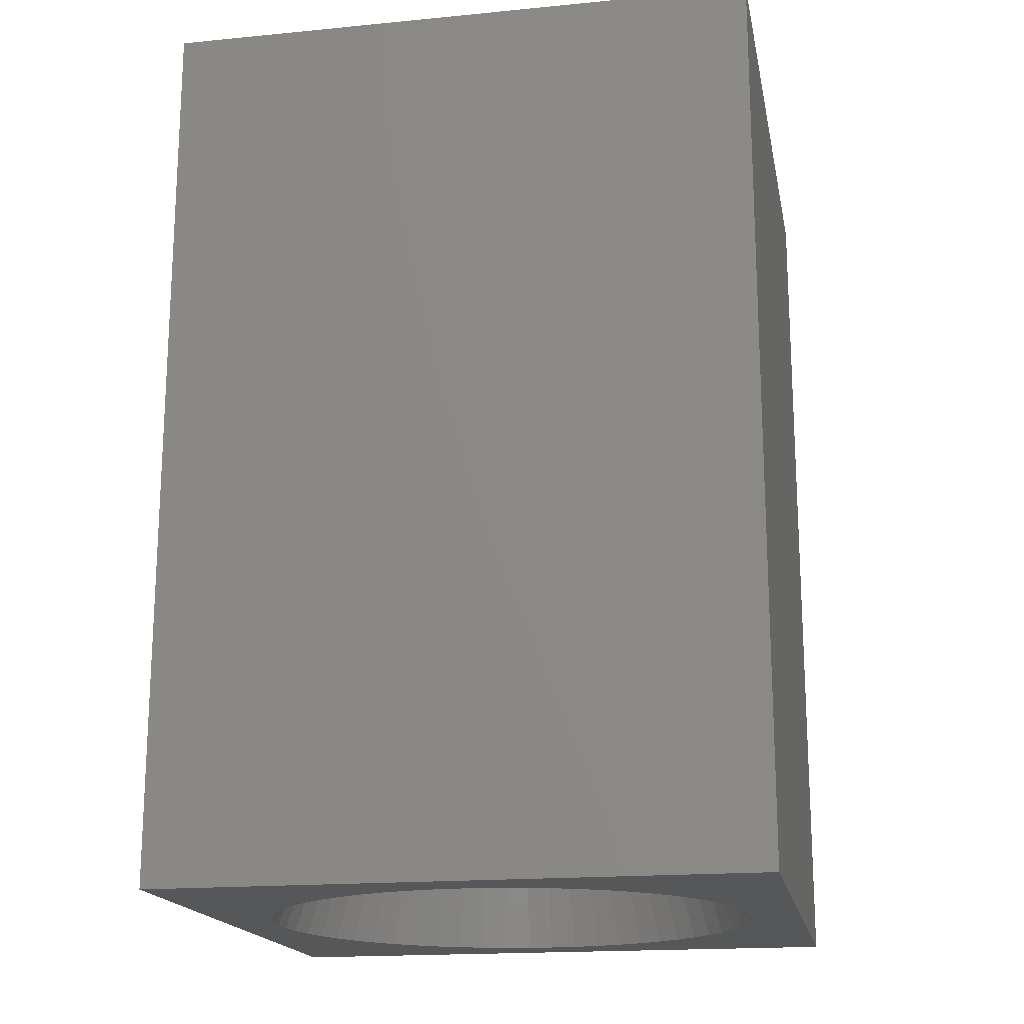
<metadata>
{"format":"stl","ext":"stl","renderer":"f3d","projection":"perspective","resolution":1024,"background":"white","views":[{"elev":-17.8,"azim":10.8,"up":"+Z"}]}
</metadata>
<code>
# stl→obj: 414 verts, 828 faces
v 9.6 0 0
v 0 0 14.4
v 9.6 0 14.4
v 0 0 0
v 9.6 -9.6 0
v 8.794 -5.017 0
v 8.747 -5.447 0
v 8.654 -5.87 0
v 8.516 -6.281 0
v 8.334 -6.674 0
v 8.111 -7.045 0
v 7.849 -7.39 0
v 7.551 -7.704 0
v 7.221 -7.984 0
v 6.862 -8.227 0
v 6.48 -8.43 0
v 6.077 -8.591 0
v 5.66 -8.706 0
v 5.232 -8.777 0
v 4.8 -8.8 0
v 0 -9.6 0
v 0.8059 -5.017 0
v 0.8059 -4.583 0
v 0.8527 -5.447 0
v 0.9458 -5.87 0
v 1.084 -6.281 0
v 1.266 -6.674 0
v 1.489 -7.045 0
v 1.751 -7.39 0
v 2.049 -7.704 0
v 2.379 -7.984 0
v 2.738 -8.227 0
v 3.12 -8.43 0
v 3.523 -8.591 0
v 3.94 -8.706 0
v 4.368 -8.777 0
v 8.794 -4.583 0
v 8.747 -4.153 0
v 8.654 -3.73 0
v 8.516 -3.319 0
v 8.334 -2.926 0
v 8.111 -2.555 0
v 7.849 -2.21 0
v 7.551 -1.896 0
v 7.221 -1.616 0
v 6.862 -1.373 0
v 6.48 -1.17 0
v 6.077 -1.009 0
v 5.66 -0.8935 0
v 5.232 -0.8234 0
v 4.8 -0.8 0
v 4.368 -0.8234 0
v 3.94 -0.8935 0
v 3.523 -1.009 0
v 3.12 -1.17 0
v 2.738 -1.373 0
v 2.379 -1.616 0
v 2.049 -1.896 0
v 1.751 -2.21 0
v 1.489 -2.555 0
v 1.266 -2.926 0
v 1.084 -3.319 0
v 0.9458 -3.73 0
v 0.8527 -4.153 0
v 0 -9.6 14.4
v 5.488 -1.675 2.4
v 5.146 -1.619 2.4
v 5.822 -1.768 2.4
v 6.144 -1.896 2.4
v 6.45 -2.058 2.4
v 6.737 -2.252 2.4
v 7.001 -2.477 2.4
v 7.239 -2.728 2.4
v 7.449 -3.004 2.4
v 7.627 -3.301 2.4
v 7.773 -3.616 2.4
v 7.883 -3.944 2.4
v 7.958 -4.282 2.4
v 7.995 -4.627 2.4
v 7.995 -4.973 2.4
v 7.958 -5.318 2.4
v 7.883 -5.656 2.4
v 7.773 -5.984 2.4
v 7.627 -6.299 2.4
v 7.449 -6.596 2.4
v 7.239 -6.872 2.4
v 7.001 -7.123 2.4
v 6.737 -7.348 2.4
v 6.45 -7.542 2.4
v 6.144 -7.704 2.4
v 5.822 -7.832 2.4
v 5.488 -7.925 2.4
v 5.146 -7.981 2.4
v 4.8 -8 2.4
v 4.454 -7.981 2.4
v 4.112 -7.925 2.4
v 3.778 -7.832 2.4
v 3.456 -7.704 2.4
v 3.15 -7.542 2.4
v 2.863 -7.348 2.4
v 2.599 -7.123 2.4
v 2.361 -6.872 2.4
v 2.151 -6.596 2.4
v 1.973 -6.299 2.4
v 1.827 -5.984 2.4
v 1.717 -5.656 2.4
v 1.642 -5.318 2.4
v 1.605 -4.973 2.4
v 1.605 -4.627 2.4
v 1.642 -4.282 2.4
v 1.717 -3.944 2.4
v 1.827 -3.616 2.4
v 1.973 -3.301 2.4
v 2.151 -3.004 2.4
v 2.361 -2.728 2.4
v 2.599 -2.477 2.4
v 2.863 -2.252 2.4
v 3.15 -2.058 2.4
v 3.456 -1.896 2.4
v 3.778 -1.768 2.4
v 4.112 -1.675 2.4
v 4.454 -1.619 2.4
v 4.8 -1.6 2.4
v 5.232 -8.777 4.8
v 5.66 -8.706 4.8
v 6.077 -8.591 4.8
v 6.48 -8.43 4.8
v 6.862 -8.227 4.8
v 7.221 -7.984 4.8
v 7.551 -7.704 4.8
v 7.849 -7.39 4.8
v 8.111 -7.045 4.8
v 8.334 -6.674 4.8
v 8.516 -6.281 4.8
v 8.654 -5.87 4.8
v 8.747 -5.447 4.8
v 8.794 -5.017 4.8
v 8.794 -4.583 4.8
v 8.747 -4.153 4.8
v 8.654 -3.73 4.8
v 8.516 -3.319 4.8
v 8.334 -2.926 4.8
v 8.111 -2.555 4.8
v 7.849 -2.21 4.8
v 7.551 -1.896 4.8
v 7.221 -1.616 4.8
v 6.862 -1.373 4.8
v 6.48 -1.17 4.8
v 6.077 -1.009 4.8
v 5.66 -0.8935 4.8
v 5.232 -0.8234 4.8
v 4.8 -0.8 4.8
v 4.368 -0.8234 4.8
v 3.94 -0.8935 4.8
v 3.523 -1.009 4.8
v 3.12 -1.17 4.8
v 2.738 -1.373 4.8
v 2.379 -1.616 4.8
v 2.049 -1.896 4.8
v 1.751 -2.21 4.8
v 1.489 -2.555 4.8
v 1.266 -2.926 4.8
v 1.084 -3.319 4.8
v 0.9458 -3.73 4.8
v 0.8527 -4.153 4.8
v 0.8059 -4.583 4.8
v 0.8059 -5.017 4.8
v 0.8527 -5.447 4.8
v 0.9458 -5.87 4.8
v 1.084 -6.281 4.8
v 1.266 -6.674 4.8
v 1.489 -7.045 4.8
v 1.751 -7.39 4.8
v 2.049 -7.704 4.8
v 2.379 -7.984 4.8
v 2.738 -8.227 4.8
v 3.12 -8.43 4.8
v 3.523 -8.591 4.8
v 3.94 -8.706 4.8
v 4.368 -8.777 4.8
v 4.8 -8.8 4.8
v 9.6 -9.6 14.4
v 5.488 -1.675 7.2
v 5.146 -1.619 7.2
v 5.822 -1.768 7.2
v 6.144 -1.896 7.2
v 6.45 -2.058 7.2
v 6.737 -2.252 7.2
v 7.001 -2.477 7.2
v 7.239 -2.728 7.2
v 7.449 -3.004 7.2
v 7.627 -3.301 7.2
v 7.773 -3.616 7.2
v 7.883 -3.944 7.2
v 7.958 -4.282 7.2
v 7.995 -4.627 7.2
v 7.995 -4.973 7.2
v 7.958 -5.318 7.2
v 7.883 -5.656 7.2
v 7.773 -5.984 7.2
v 7.627 -6.299 7.2
v 7.449 -6.596 7.2
v 7.239 -6.872 7.2
v 7.001 -7.123 7.2
v 6.737 -7.348 7.2
v 6.45 -7.542 7.2
v 6.144 -7.704 7.2
v 5.822 -7.832 7.2
v 5.488 -7.925 7.2
v 5.146 -7.981 7.2
v 4.8 -8 7.2
v 4.454 -7.981 7.2
v 4.112 -7.925 7.2
v 3.778 -7.832 7.2
v 3.456 -7.704 7.2
v 3.15 -7.542 7.2
v 2.863 -7.348 7.2
v 2.599 -7.123 7.2
v 2.361 -6.872 7.2
v 2.151 -6.596 7.2
v 1.973 -6.299 7.2
v 1.827 -5.984 7.2
v 1.717 -5.656 7.2
v 1.642 -5.318 7.2
v 1.605 -4.973 7.2
v 1.605 -4.627 7.2
v 1.642 -4.282 7.2
v 1.717 -3.944 7.2
v 1.827 -3.616 7.2
v 1.973 -3.301 7.2
v 2.151 -3.004 7.2
v 2.361 -2.728 7.2
v 2.599 -2.477 7.2
v 2.863 -2.252 7.2
v 3.15 -2.058 7.2
v 3.456 -1.896 7.2
v 3.778 -1.768 7.2
v 4.112 -1.675 7.2
v 4.454 -1.619 7.2
v 4.8 -1.6 7.2
v 5.232 -8.777 9.6
v 5.66 -8.706 9.6
v 6.077 -8.591 9.6
v 6.48 -8.43 9.6
v 6.862 -8.227 9.6
v 7.221 -7.984 9.6
v 7.551 -7.704 9.6
v 7.849 -7.39 9.6
v 8.111 -7.045 9.6
v 8.334 -6.674 9.6
v 8.516 -6.281 9.6
v 8.654 -5.87 9.6
v 8.747 -5.447 9.6
v 8.794 -5.017 9.6
v 8.794 -4.583 9.6
v 8.747 -4.153 9.6
v 8.654 -3.73 9.6
v 8.516 -3.319 9.6
v 8.334 -2.926 9.6
v 8.111 -2.555 9.6
v 7.849 -2.21 9.6
v 7.551 -1.896 9.6
v 7.221 -1.616 9.6
v 6.862 -1.373 9.6
v 6.48 -1.17 9.6
v 6.077 -1.009 9.6
v 5.66 -0.8935 9.6
v 5.232 -0.8234 9.6
v 4.8 -0.8 9.6
v 4.368 -0.8234 9.6
v 3.94 -0.8935 9.6
v 3.523 -1.009 9.6
v 3.12 -1.17 9.6
v 2.738 -1.373 9.6
v 2.379 -1.616 9.6
v 2.049 -1.896 9.6
v 1.751 -2.21 9.6
v 1.489 -2.555 9.6
v 1.266 -2.926 9.6
v 1.084 -3.319 9.6
v 0.9458 -3.73 9.6
v 0.8527 -4.153 9.6
v 0.8059 -4.583 9.6
v 0.8059 -5.017 9.6
v 0.8527 -5.447 9.6
v 0.9458 -5.87 9.6
v 1.084 -6.281 9.6
v 1.266 -6.674 9.6
v 1.489 -7.045 9.6
v 1.751 -7.39 9.6
v 2.049 -7.704 9.6
v 2.379 -7.984 9.6
v 2.738 -8.227 9.6
v 3.12 -8.43 9.6
v 3.523 -8.591 9.6
v 3.94 -8.706 9.6
v 4.368 -8.777 9.6
v 4.8 -8.8 9.6
v 8.794 -4.583 14.4
v 8.747 -4.153 14.4
v 8.654 -3.73 14.4
v 8.516 -3.319 14.4
v 8.334 -2.926 14.4
v 8.111 -2.555 14.4
v 7.849 -2.21 14.4
v 7.551 -1.896 14.4
v 7.221 -1.616 14.4
v 6.862 -1.373 14.4
v 6.48 -1.17 14.4
v 6.077 -1.009 14.4
v 5.66 -0.8935 14.4
v 5.232 -0.8234 14.4
v 4.8 -0.8 14.4
v 0.8059 -4.583 14.4
v 0.8059 -5.017 14.4
v 0.8527 -4.153 14.4
v 0.9458 -3.73 14.4
v 1.084 -3.319 14.4
v 1.266 -2.926 14.4
v 1.489 -2.555 14.4
v 1.751 -2.21 14.4
v 2.049 -1.896 14.4
v 2.379 -1.616 14.4
v 2.738 -1.373 14.4
v 3.12 -1.17 14.4
v 3.523 -1.009 14.4
v 3.94 -0.8935 14.4
v 4.368 -0.8234 14.4
v 8.794 -5.017 14.4
v 8.747 -5.447 14.4
v 8.654 -5.87 14.4
v 8.516 -6.281 14.4
v 8.334 -6.674 14.4
v 8.111 -7.045 14.4
v 7.849 -7.39 14.4
v 7.551 -7.704 14.4
v 7.221 -7.984 14.4
v 6.862 -8.227 14.4
v 6.48 -8.43 14.4
v 6.077 -8.591 14.4
v 5.66 -8.706 14.4
v 5.232 -8.777 14.4
v 4.8 -8.8 14.4
v 4.368 -8.777 14.4
v 3.94 -8.706 14.4
v 3.523 -8.591 14.4
v 3.12 -8.43 14.4
v 2.738 -8.227 14.4
v 2.379 -7.984 14.4
v 2.049 -7.704 14.4
v 1.751 -7.39 14.4
v 1.489 -7.045 14.4
v 1.266 -6.674 14.4
v 1.084 -6.281 14.4
v 0.9458 -5.87 14.4
v 0.8527 -5.447 14.4
v 5.488 -1.675 12
v 5.146 -1.619 12
v 5.822 -1.768 12
v 6.144 -1.896 12
v 6.45 -2.058 12
v 6.737 -2.252 12
v 7.001 -2.477 12
v 7.239 -2.728 12
v 7.449 -3.004 12
v 7.627 -3.301 12
v 7.773 -3.616 12
v 7.883 -3.944 12
v 7.958 -4.282 12
v 7.995 -4.627 12
v 7.995 -4.973 12
v 7.958 -5.318 12
v 7.883 -5.656 12
v 7.773 -5.984 12
v 7.627 -6.299 12
v 7.449 -6.596 12
v 7.239 -6.872 12
v 7.001 -7.123 12
v 6.737 -7.348 12
v 6.45 -7.542 12
v 6.144 -7.704 12
v 5.822 -7.832 12
v 5.488 -7.925 12
v 5.146 -7.981 12
v 4.8 -8 12
v 4.454 -7.981 12
v 4.112 -7.925 12
v 3.778 -7.832 12
v 3.456 -7.704 12
v 3.15 -7.542 12
v 2.863 -7.348 12
v 2.599 -7.123 12
v 2.361 -6.872 12
v 2.151 -6.596 12
v 1.973 -6.299 12
v 1.827 -5.984 12
v 1.717 -5.656 12
v 1.642 -5.318 12
v 1.605 -4.973 12
v 1.605 -4.627 12
v 1.642 -4.282 12
v 1.717 -3.944 12
v 1.827 -3.616 12
v 1.973 -3.301 12
v 2.151 -3.004 12
v 2.361 -2.728 12
v 2.599 -2.477 12
v 2.863 -2.252 12
v 3.15 -2.058 12
v 3.456 -1.896 12
v 3.778 -1.768 12
v 4.112 -1.675 12
v 4.454 -1.619 12
v 4.8 -1.6 12
f 1 2 3
f 2 1 4
f 5 6 1
f 5 7 6
f 5 8 7
f 5 9 8
f 5 10 9
f 5 11 10
f 5 12 11
f 5 13 12
f 5 14 13
f 5 15 14
f 5 16 15
f 5 17 16
f 5 18 17
f 5 19 18
f 5 20 19
f 21 20 5
f 22 21 23
f 24 21 22
f 25 21 24
f 26 21 25
f 27 21 26
f 28 21 27
f 29 21 28
f 30 21 29
f 31 21 30
f 32 21 31
f 33 21 32
f 34 21 33
f 35 21 34
f 36 21 35
f 20 21 36
f 37 1 6
f 38 1 37
f 39 1 38
f 40 1 39
f 41 1 40
f 42 1 41
f 43 1 42
f 44 1 43
f 45 1 44
f 46 1 45
f 47 1 46
f 48 1 47
f 49 1 48
f 50 1 49
f 51 1 50
f 4 51 52
f 4 23 21
f 51 4 1
f 53 4 52
f 54 4 53
f 55 4 54
f 56 4 55
f 57 4 56
f 58 4 57
f 59 4 58
f 60 4 59
f 61 4 60
f 62 4 61
f 63 4 62
f 64 4 63
f 23 4 64
f 21 2 4
f 2 21 65
f 66 67 50
f 49 66 50
f 68 66 49
f 48 68 49
f 69 68 48
f 47 69 48
f 70 69 47
f 46 70 47
f 71 70 46
f 45 71 46
f 72 71 45
f 44 72 45
f 73 72 44
f 43 73 44
f 74 73 43
f 42 74 43
f 75 74 42
f 41 75 42
f 76 75 41
f 40 76 41
f 77 76 40
f 39 77 40
f 78 77 39
f 38 78 39
f 79 78 38
f 37 79 38
f 37 80 79
f 80 37 6
f 6 81 80
f 7 81 6
f 7 82 81
f 8 82 7
f 8 83 82
f 9 83 8
f 9 84 83
f 10 84 9
f 10 85 84
f 10 11 85
f 11 86 85
f 11 12 86
f 12 87 86
f 12 13 87
f 13 88 87
f 13 14 88
f 14 89 88
f 14 15 89
f 15 90 89
f 15 16 90
f 16 91 90
f 16 17 91
f 17 92 91
f 17 18 92
f 18 93 92
f 18 19 93
f 19 94 93
f 19 20 94
f 94 20 95
f 20 36 95
f 95 36 96
f 36 35 96
f 96 35 97
f 35 34 97
f 97 34 98
f 34 33 98
f 98 33 99
f 33 32 99
f 99 32 100
f 32 31 100
f 100 31 101
f 31 30 101
f 101 30 102
f 30 29 102
f 102 29 103
f 29 28 103
f 103 28 104
f 28 27 104
f 104 27 105
f 27 26 105
f 105 26 106
f 26 25 106
f 106 25 107
f 25 24 107
f 107 24 108
f 24 22 108
f 108 23 109
f 23 108 22
f 109 23 110
f 110 23 64
f 110 64 111
f 111 64 63
f 111 63 112
f 112 63 62
f 112 62 113
f 113 62 61
f 114 113 61
f 114 61 60
f 115 114 60
f 115 60 59
f 116 115 59
f 116 59 58
f 117 116 58
f 117 58 57
f 118 117 57
f 118 57 56
f 119 118 56
f 119 56 55
f 120 119 55
f 120 55 54
f 121 120 54
f 121 54 53
f 122 121 53
f 122 53 52
f 123 122 52
f 123 52 51
f 67 123 51
f 50 67 51
f 93 124 92
f 124 125 92
f 92 125 91
f 125 126 91
f 91 126 90
f 126 127 90
f 90 127 89
f 127 128 89
f 89 128 88
f 128 129 88
f 88 129 87
f 129 130 87
f 87 130 86
f 130 131 86
f 86 131 85
f 131 132 85
f 85 132 84
f 132 133 84
f 84 133 83
f 133 134 83
f 83 134 82
f 134 135 82
f 82 135 81
f 135 136 81
f 81 136 80
f 136 137 80
f 80 138 79
f 138 80 137
f 79 138 78
f 78 138 139
f 78 139 77
f 77 139 140
f 77 140 76
f 141 76 140
f 76 141 75
f 142 75 141
f 74 75 142
f 143 74 142
f 73 74 143
f 144 73 143
f 72 73 144
f 72 144 145
f 71 72 145
f 71 145 146
f 70 71 146
f 70 146 147
f 69 70 147
f 69 147 148
f 68 69 148
f 68 148 149
f 66 68 149
f 66 149 150
f 150 67 66
f 67 150 151
f 123 67 151
f 123 151 152
f 152 122 123
f 153 122 152
f 153 121 122
f 154 121 153
f 154 120 121
f 155 120 154
f 155 119 120
f 156 119 155
f 156 118 119
f 157 118 156
f 157 117 118
f 158 117 157
f 158 116 117
f 159 116 158
f 159 115 116
f 160 115 159
f 115 160 114
f 161 114 160
f 114 161 113
f 162 113 161
f 113 162 112
f 163 112 162
f 112 163 111
f 164 111 163
f 164 110 111
f 165 110 164
f 165 109 110
f 166 109 165
f 166 108 109
f 108 166 167
f 167 107 108
f 168 107 167
f 168 106 107
f 168 169 106
f 169 105 106
f 170 105 169
f 170 104 105
f 171 104 170
f 171 103 104
f 171 172 103
f 172 102 103
f 172 173 102
f 173 101 102
f 173 174 101
f 101 174 100
f 174 175 100
f 100 175 99
f 175 176 99
f 99 176 98
f 176 177 98
f 98 177 97
f 177 178 97
f 178 96 97
f 178 179 96
f 179 95 96
f 179 180 95
f 180 94 95
f 180 181 94
f 94 181 93
f 181 124 93
f 21 182 65
f 182 21 5
f 182 1 3
f 1 182 5
f 151 183 184
f 183 151 150
f 150 185 183
f 149 185 150
f 149 186 185
f 148 186 149
f 148 187 186
f 147 187 148
f 147 188 187
f 146 188 147
f 146 189 188
f 145 189 146
f 145 190 189
f 144 190 145
f 190 144 191
f 143 191 144
f 191 143 192
f 142 192 143
f 192 142 193
f 141 193 142
f 193 141 194
f 140 194 141
f 140 195 194
f 139 195 140
f 139 196 195
f 138 196 139
f 138 197 196
f 197 138 137
f 137 198 197
f 136 198 137
f 136 199 198
f 135 199 136
f 135 200 199
f 134 200 135
f 134 201 200
f 133 201 134
f 133 202 201
f 133 132 202
f 132 203 202
f 132 131 203
f 131 204 203
f 131 130 204
f 130 205 204
f 130 129 205
f 129 206 205
f 129 128 206
f 128 207 206
f 128 127 207
f 127 208 207
f 127 126 208
f 126 209 208
f 126 125 209
f 125 210 209
f 125 124 210
f 124 211 210
f 124 181 211
f 211 181 212
f 181 180 212
f 212 180 213
f 180 179 213
f 213 179 214
f 179 178 214
f 214 178 215
f 177 215 178
f 215 177 216
f 176 216 177
f 216 176 217
f 175 217 176
f 217 175 218
f 174 218 175
f 218 174 219
f 174 173 219
f 219 173 220
f 173 172 220
f 220 172 221
f 172 171 221
f 221 171 222
f 171 170 222
f 222 170 223
f 170 169 223
f 224 223 169
f 169 168 224
f 224 168 225
f 168 167 225
f 225 166 226
f 166 225 167
f 226 166 227
f 227 166 165
f 227 165 228
f 164 228 165
f 228 164 229
f 163 229 164
f 229 163 230
f 162 230 163
f 231 230 162
f 161 231 162
f 232 231 161
f 160 232 161
f 233 232 160
f 233 160 159
f 233 159 234
f 234 159 158
f 234 158 235
f 235 158 157
f 235 157 236
f 236 157 156
f 236 156 237
f 237 156 155
f 238 237 155
f 238 155 154
f 238 154 239
f 239 154 153
f 240 239 153
f 240 153 152
f 152 184 240
f 151 184 152
f 210 241 209
f 241 242 209
f 209 242 208
f 242 243 208
f 208 243 207
f 243 244 207
f 207 244 206
f 244 245 206
f 206 245 205
f 245 246 205
f 205 246 204
f 246 247 204
f 204 247 203
f 247 248 203
f 203 248 202
f 248 249 202
f 202 249 201
f 249 250 201
f 201 250 200
f 250 251 200
f 200 251 199
f 251 252 199
f 199 252 198
f 252 253 198
f 198 253 197
f 253 254 197
f 197 255 196
f 255 197 254
f 196 255 195
f 195 255 256
f 195 256 194
f 194 256 257
f 194 257 193
f 193 257 258
f 193 258 192
f 192 258 259
f 191 192 259
f 191 259 260
f 190 191 260
f 190 260 261
f 189 190 261
f 189 261 262
f 188 189 262
f 188 262 263
f 187 188 263
f 187 263 264
f 186 187 264
f 186 264 265
f 185 186 265
f 185 265 266
f 183 185 266
f 183 266 267
f 184 183 267
f 184 267 268
f 240 184 268
f 240 268 269
f 239 240 269
f 270 239 269
f 238 239 270
f 271 238 270
f 237 238 271
f 272 237 271
f 236 237 272
f 273 236 272
f 235 236 273
f 274 235 273
f 234 235 274
f 275 234 274
f 233 234 275
f 276 233 275
f 232 233 276
f 277 232 276
f 231 232 277
f 278 231 277
f 230 231 278
f 279 230 278
f 229 230 279
f 280 229 279
f 228 229 280
f 281 228 280
f 227 228 281
f 282 227 281
f 226 227 282
f 283 226 282
f 283 225 226
f 225 283 284
f 284 224 225
f 285 224 284
f 285 223 224
f 286 223 285
f 286 222 223
f 287 222 286
f 287 221 222
f 288 221 287
f 288 220 221
f 288 289 220
f 289 219 220
f 289 290 219
f 290 218 219
f 290 291 218
f 291 217 218
f 291 292 217
f 292 216 217
f 292 293 216
f 293 215 216
f 293 294 215
f 294 214 215
f 294 295 214
f 295 213 214
f 295 296 213
f 296 212 213
f 296 297 212
f 297 211 212
f 297 298 211
f 211 298 210
f 298 241 210
f 3 299 182
f 3 300 299
f 3 301 300
f 3 302 301
f 3 303 302
f 3 304 303
f 3 305 304
f 3 306 305
f 3 307 306
f 3 308 307
f 3 309 308
f 3 310 309
f 3 311 310
f 3 312 311
f 3 313 312
f 2 313 3
f 314 2 315
f 316 2 314
f 317 2 316
f 318 2 317
f 319 2 318
f 320 2 319
f 321 2 320
f 322 2 321
f 323 2 322
f 324 2 323
f 325 2 324
f 326 2 325
f 327 2 326
f 328 2 327
f 313 2 328
f 329 182 299
f 330 182 329
f 331 182 330
f 332 182 331
f 333 182 332
f 334 182 333
f 335 182 334
f 336 182 335
f 337 182 336
f 338 182 337
f 339 182 338
f 340 182 339
f 341 182 340
f 342 182 341
f 343 182 342
f 65 343 344
f 65 315 2
f 343 65 182
f 345 65 344
f 346 65 345
f 347 65 346
f 348 65 347
f 349 65 348
f 350 65 349
f 351 65 350
f 352 65 351
f 353 65 352
f 354 65 353
f 355 65 354
f 356 65 355
f 315 65 356
f 357 358 268
f 267 357 268
f 359 357 267
f 266 359 267
f 360 359 266
f 265 360 266
f 361 360 265
f 264 361 265
f 362 361 264
f 263 362 264
f 363 362 263
f 262 363 263
f 364 363 262
f 261 364 262
f 365 364 261
f 260 365 261
f 366 365 260
f 259 366 260
f 367 366 259
f 258 367 259
f 368 367 258
f 257 368 258
f 369 368 257
f 256 369 257
f 370 369 256
f 255 370 256
f 255 371 370
f 371 255 254
f 254 372 371
f 253 372 254
f 253 373 372
f 252 373 253
f 252 374 373
f 251 374 252
f 251 375 374
f 250 375 251
f 250 376 375
f 250 249 376
f 249 377 376
f 249 248 377
f 248 378 377
f 248 247 378
f 247 379 378
f 247 246 379
f 246 380 379
f 246 245 380
f 245 381 380
f 245 244 381
f 244 382 381
f 244 243 382
f 243 383 382
f 243 242 383
f 242 384 383
f 242 241 384
f 241 385 384
f 241 298 385
f 385 298 386
f 298 297 386
f 386 297 387
f 297 296 387
f 387 296 388
f 296 295 388
f 388 295 389
f 295 294 389
f 389 294 390
f 294 293 390
f 390 293 391
f 293 292 391
f 391 292 392
f 292 291 392
f 392 291 393
f 291 290 393
f 393 290 394
f 290 289 394
f 394 289 395
f 289 288 395
f 395 288 396
f 288 287 396
f 396 287 397
f 287 286 397
f 397 286 398
f 286 285 398
f 398 285 399
f 285 284 399
f 399 283 400
f 283 399 284
f 400 283 401
f 401 283 282
f 401 282 402
f 402 282 281
f 402 281 403
f 403 281 280
f 403 280 404
f 404 280 279
f 405 404 279
f 405 279 278
f 406 405 278
f 406 278 277
f 407 406 277
f 407 277 276
f 408 407 276
f 408 276 275
f 409 408 275
f 409 275 274
f 410 409 274
f 410 274 273
f 411 410 273
f 411 273 272
f 412 411 272
f 412 272 271
f 413 412 271
f 413 271 270
f 414 413 270
f 414 270 269
f 358 414 269
f 268 358 269
f 384 342 383
f 342 341 383
f 383 341 382
f 341 340 382
f 382 340 381
f 340 339 381
f 381 339 380
f 339 338 380
f 380 338 379
f 338 337 379
f 379 337 378
f 337 336 378
f 378 336 377
f 336 335 377
f 377 335 376
f 335 334 376
f 376 334 375
f 334 333 375
f 375 333 374
f 333 332 374
f 374 332 373
f 332 331 373
f 373 331 372
f 331 330 372
f 372 330 371
f 330 329 371
f 371 299 370
f 299 371 329
f 370 299 369
f 369 299 300
f 369 300 368
f 368 300 301
f 368 301 367
f 367 301 302
f 367 302 366
f 366 302 303
f 365 366 303
f 365 303 304
f 364 365 304
f 364 304 305
f 363 364 305
f 363 305 306
f 362 363 306
f 362 306 307
f 361 362 307
f 361 307 308
f 360 361 308
f 360 308 309
f 359 360 309
f 359 309 310
f 357 359 310
f 357 310 311
f 358 357 311
f 358 311 312
f 414 358 312
f 414 312 313
f 413 414 313
f 328 413 313
f 412 413 328
f 327 412 328
f 411 412 327
f 326 411 327
f 410 411 326
f 325 410 326
f 409 410 325
f 324 409 325
f 408 409 324
f 323 408 324
f 407 408 323
f 322 407 323
f 406 407 322
f 321 406 322
f 405 406 321
f 320 405 321
f 404 405 320
f 319 404 320
f 403 404 319
f 318 403 319
f 402 403 318
f 317 402 318
f 401 402 317
f 316 401 317
f 400 401 316
f 314 400 316
f 314 399 400
f 399 314 315
f 315 398 399
f 356 398 315
f 356 397 398
f 355 397 356
f 355 396 397
f 354 396 355
f 354 395 396
f 353 395 354
f 353 394 395
f 353 352 394
f 352 393 394
f 352 351 393
f 351 392 393
f 351 350 392
f 350 391 392
f 350 349 391
f 349 390 391
f 349 348 390
f 348 389 390
f 348 347 389
f 347 388 389
f 347 346 388
f 346 387 388
f 346 345 387
f 345 386 387
f 345 344 386
f 344 385 386
f 344 343 385
f 385 343 384
f 343 342 384

</code>
